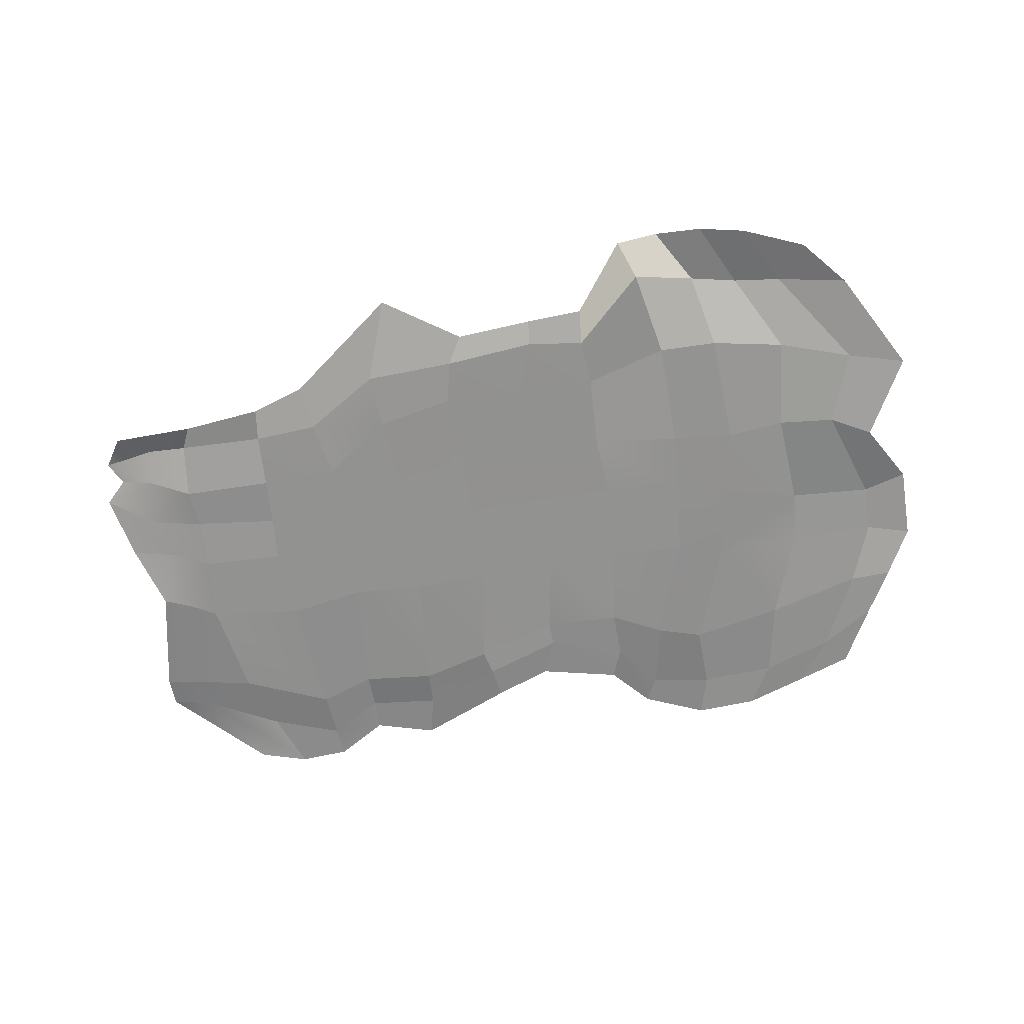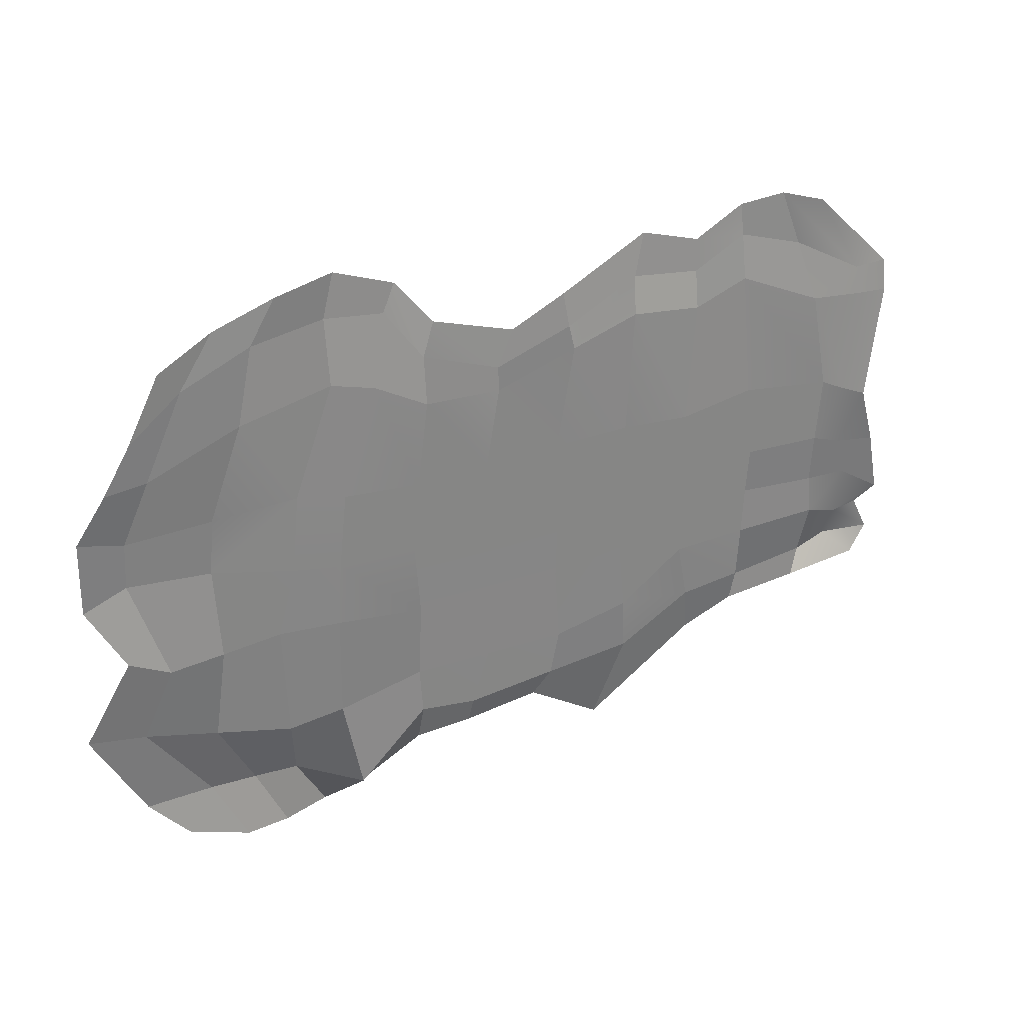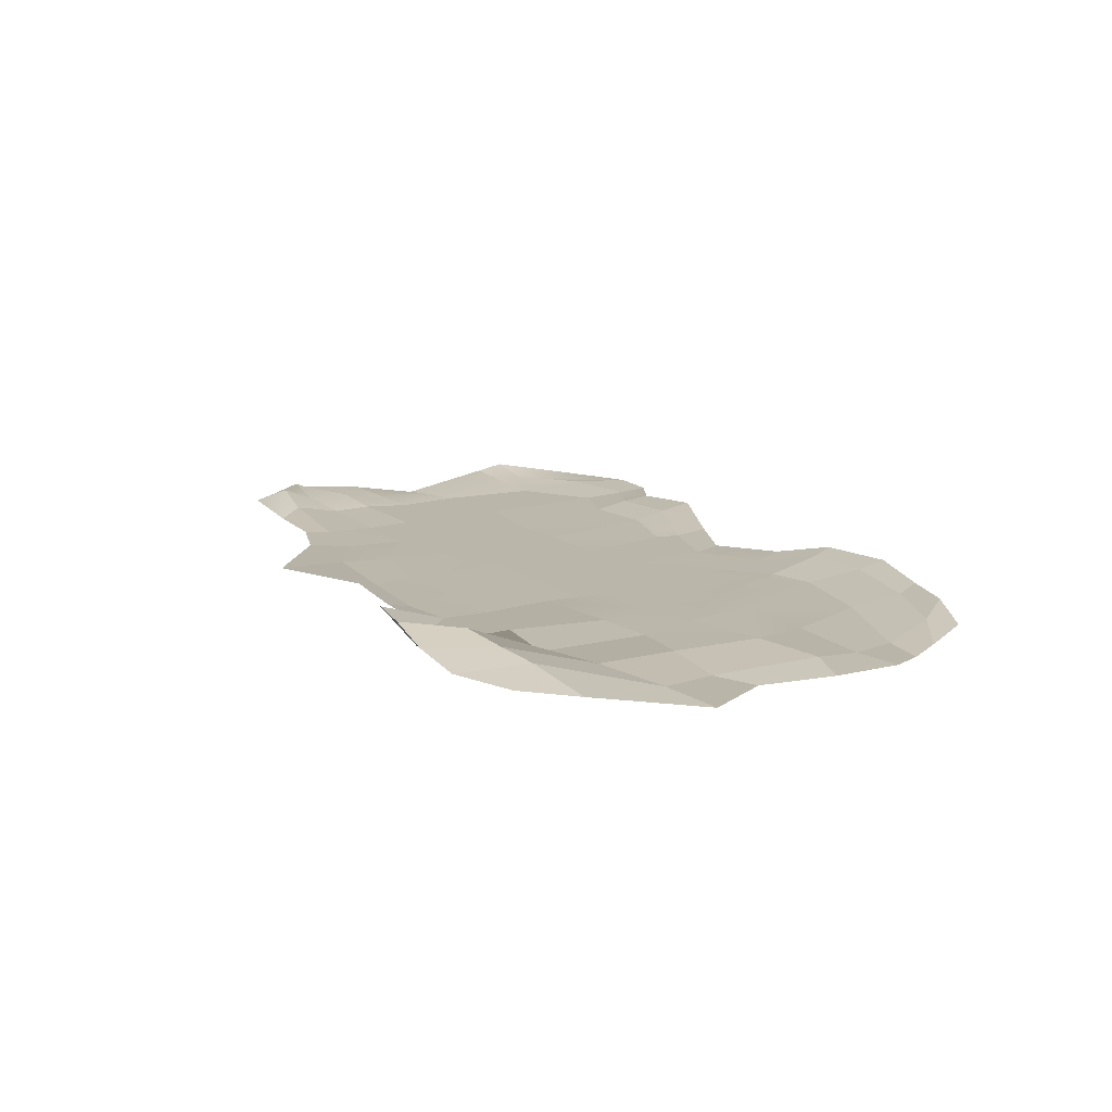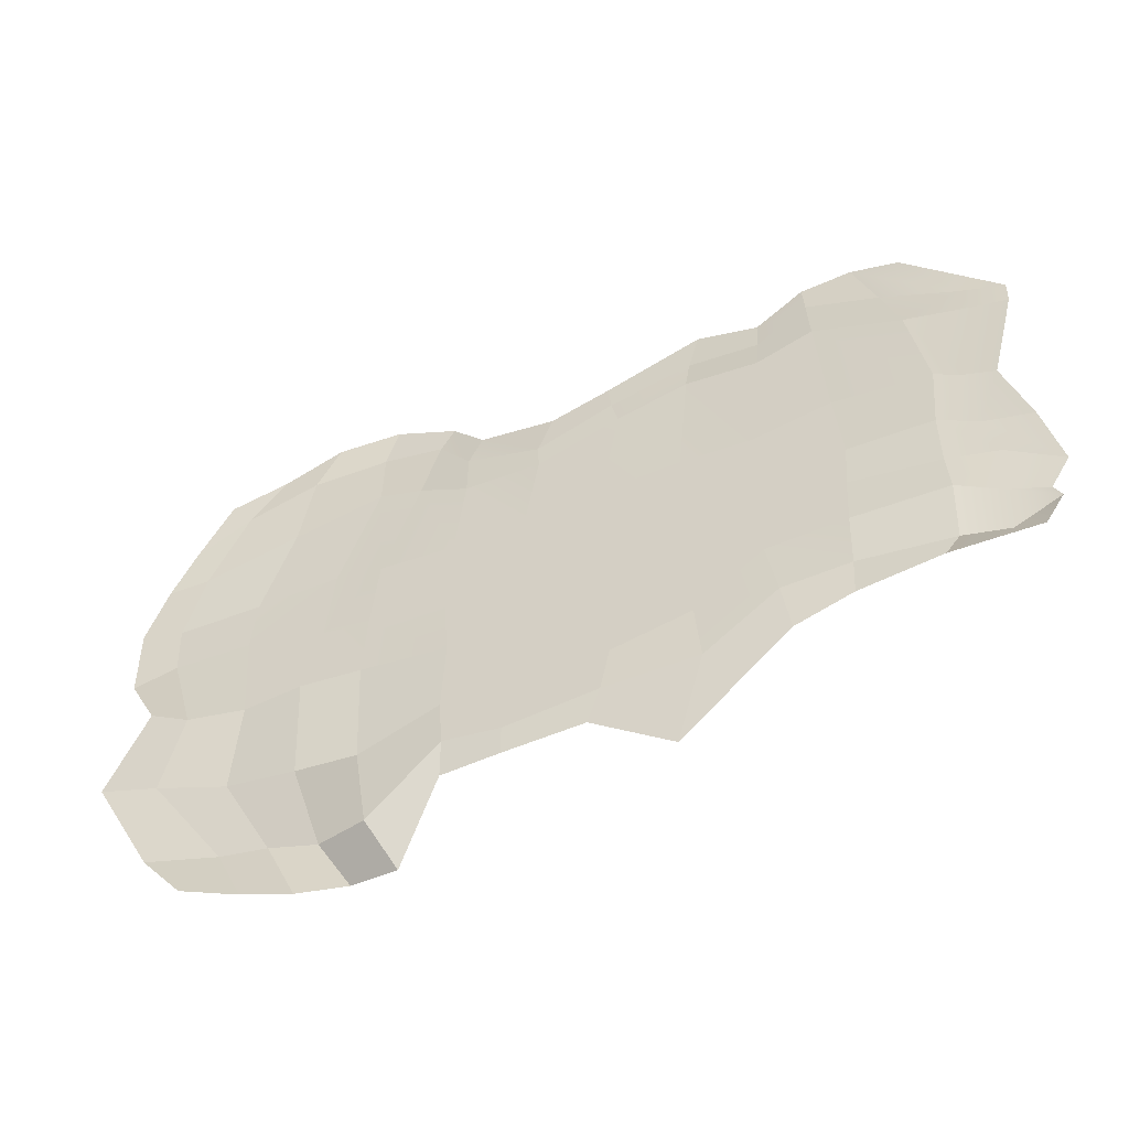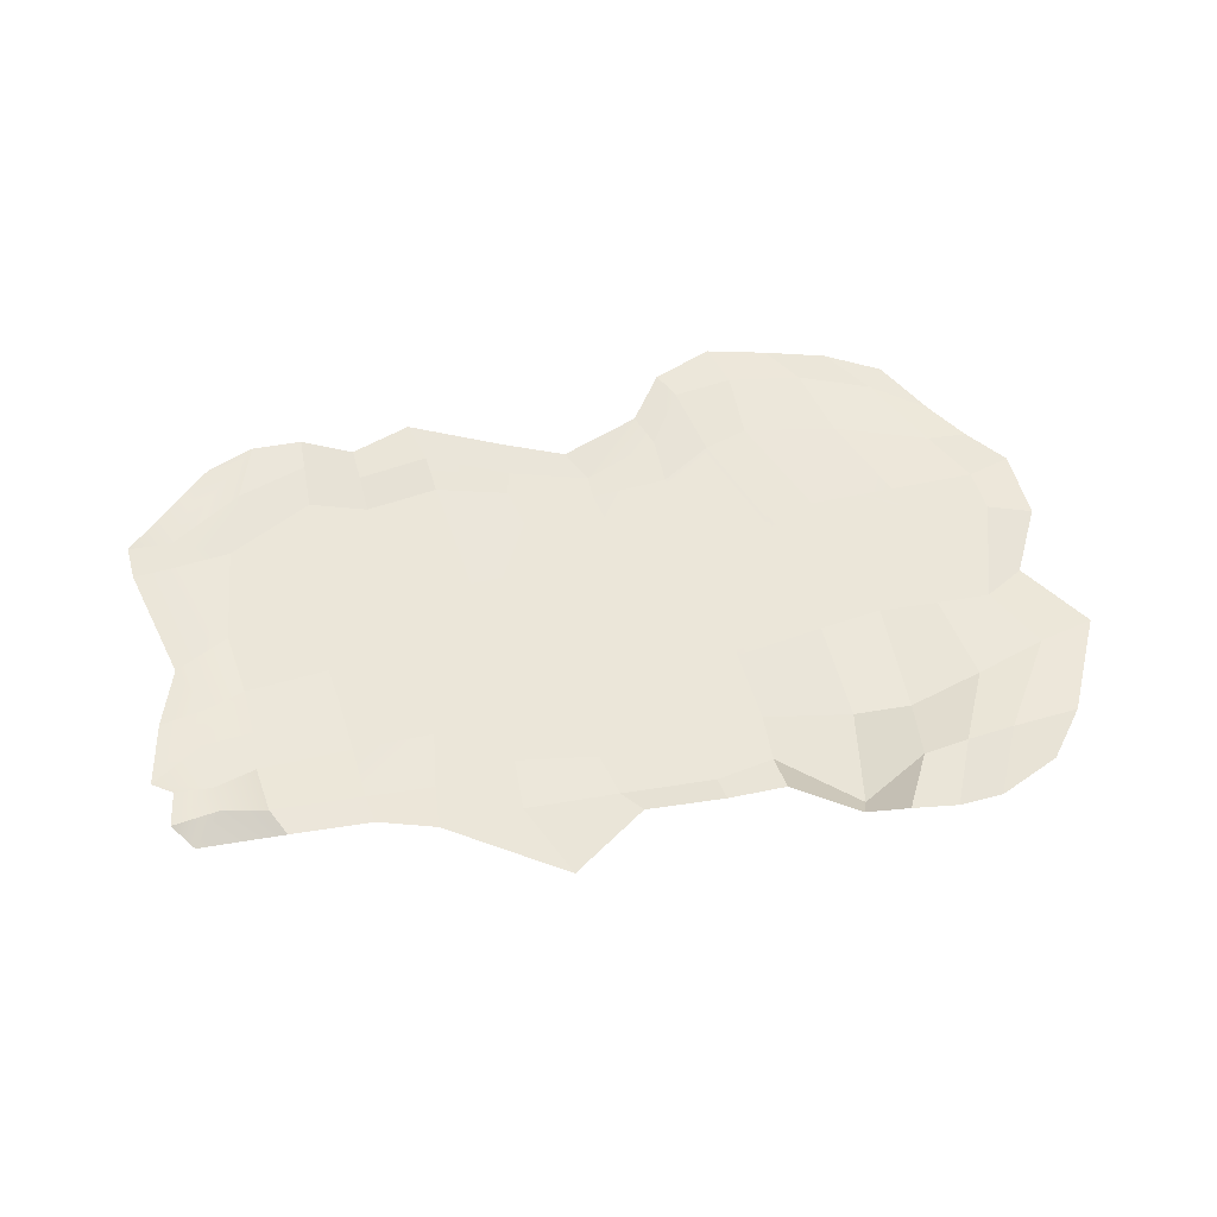
<metadata>
{"format":"obj","ext":"obj","renderer":"f3d","projection":"perspective","resolution":1024,"background":"white","views":[{"elev":-66.2,"azim":-170.7,"up":"+Y"},{"elev":29.0,"azim":-28.2,"up":"+Z"},{"elev":14.1,"azim":-121.3,"up":"+Y"},{"elev":-50.0,"azim":24.5,"up":"+Z"},{"elev":55.9,"azim":165.6,"up":"+Y"}]}
</metadata>
<code>
g chaosDioGroundCOL
v -5.908 0.09273 -2.43
v -5.268 0.1333 -3.172
v -4.275 0.1686 -3.58
v -4.791 0.2997 -2.579
v -6.609 -0.05936 2.492
v -6.617 -0.03524 1.349
v -5.923 0.03094 1.568
v -5.906 -0.03046 2.306
v -5.749 -0.1933 3.942
v -6.168 -0.1706 3.224
v -5.511 -0.125 3.267
v -4.903 -0.08834 4.541
v -6.066 -0.1696 0.38
v -6.775 -0.08616 -0.8497
v -5.859 0 -1.072
v -5.417 -0.14 0.03616
v 0.2043 0.003291 3.766
v 0.2202 0.005193 3.375
v 1.547 0.005193 3.795
v 1.444 0 4.192
v 1.257 0.005193 2.169
v 0.2202 0.005193 3.375
v 0 0.005193 2.113
v 0 0.005193 0.9581
v 1.257 0.005193 2.169
v 1.289 0.005193 0.992
v -1.284 0.005193 0.9694
v -1.183 0.005193 2.091
v -2.541 0.005193 1
v -2.415 0.005193 2.187
v 0 0.005193 -0.1966
v -1.196 0.005193 -0.1661
v -1.252 0 -1.327
v 0 5.128e-16 -1.351
v 1.253 0.005193 -0.2021
v 1.327 3.489e-16 -1.376
v 2.513 0.005193 2.188
v 2.578 0.005193 1.009
v -1.01 0.005193 3.419
v -1.839 0.04854 3.86
v -2.415 0.005193 2.187
v -1.196 0.005193 -0.1661
v -1.284 0.005193 0.9694
v -2.602 0.005193 0.000702
v -2.58 0.09534 -1.674
v -1.252 0 -1.327
v -2.602 0.005193 0.000702
v -0.2851 0 -2.197
v -1.252 0 -1.327
v -1.199 0 -2.072
v 1.176 0 -2.067
v 0 5.128e-16 -1.351
v -0.2851 0 -2.197
v 2.466 0.005193 -0.01582
v 1.289 0.005193 0.992
v 1.253 0.005193 -0.2021
v 1.327 3.489e-16 -1.376
v 2.466 0.005193 -0.01582
v 2.572 0.005193 -1.133
v -0.3278 0.08399 -2.588
v 0.9222 0.1316 -2.492
v 1.176 0 -2.067
v -0.2851 0 -2.197
v 3.833 0.1484 4.592
v 3.827 0.05254 3.998
v 4.724 0.0705 4.314
v 4.67 0.1134 5.06
v 3.846 0.1883 5.111
v 3.833 0.1484 4.592
v 4.632 0.1528 5.566
v 3.654 0.005193 0.9581
v 4.987 0.005193 1.141
v 4.874 0.005193 2.319
v 3.654 0.005193 2.113
v 2.578 0.005193 1.009
v 2.513 0.005193 2.188
v 3.654 0.005193 2.113
v 2.67 0.05219 4.117
v 3.827 0.05254 3.998
v 4.927 0.005193 0.4216
v 3.654 0.005193 0.9581
v 3.64 0.005193 0.5244
v 3.647 0.005193 -0.3814
v 4.927 0.005193 0.4216
v 4.887 0.005193 -0.3391
v 3.64 0.005193 0.5244
v 2.578 0.005193 1.009
v 2.466 0.005193 -0.01582
v 4.851 0.0393 -1.2
v 3.647 0.005193 -0.3814
v 3.811 0 -1.277
v 3.907 0.09319 -2.004
v 4.799 0.1169 -1.701
v 4.851 0.0393 -1.2
v 3.811 0 -1.277
v 2.707 0.1577 4.717
v 2.67 0.05219 4.117
v 3.827 0.05254 3.998
v 3.833 0.1484 4.592
v 2.572 0.005193 -1.133
v 3.647 0.005193 -0.3814
v 3.64 0.005193 0.5244
v 2.466 0.005193 -0.01582
v 3.811 0 -1.277
v 3.647 0.005193 -0.3814
v 2.637 0.06272 -1.994
v 2.17 0.2283 -3.306
v 3.907 0.09319 -2.004
v 3.811 0 -1.277
v 2.637 0.06272 -1.994
v -1.609 0.1837 4.971
v -1.839 0.04854 3.86
v -1.01 0.005193 3.419
v -1.023 0.05814 4.183
v -1.401 0.2271 5.396
v -1.023 0.05814 4.183
v -0.8293 0.1163 4.702
v -2.086 0.6215 -3.586
v -1.249 0.09516 -2.627
v -1.199 0 -2.072
v -2.311 0 -3.117
v -4.903 -0.08834 4.541
v -5.511 -0.125 3.267
v -4.022 0.005193 3.756
v -3.78 0 4.968
v -5.923 0.03094 1.568
v -4.623 0 1.466
v -4.55 0.005193 2.322
v -5.906 -0.03046 2.306
v -3.19 0.01798 2.357
v -4.022 0.005193 3.756
v -2.554 0.03734 4.063
v -4.623 0 1.466
v -3.19 0.01798 2.357
v -3.309 0.005193 1.141
v -5.859 0 -1.072
v -4.693 0.08525 -1.435
v -4.526 0.005193 0.004305
v -5.417 -0.14 0.03616
v -4.275 0.1686 -3.58
v -3.531 0.3611 -3.685
v -4.033 0.3558 -2.658
v -4.791 0.2997 -2.579
v -1.023 0.05814 4.183
v -1.01 0.005193 3.419
v 0.2202 0.005193 3.375
v 0.2043 0.003291 3.766
v -1.01 0.005193 3.419
v -1.183 0.005193 2.091
v -0.8293 0.1163 4.702
v 0.2043 0.003291 3.766
v 0.4536 0 4.348
v -1.249 0.09516 -2.627
v -0.3278 0.08399 -2.588
v -0.2851 0 -2.197
v -1.199 0 -2.072
v 4.67 0.1134 5.06
v 4.724 0.0705 4.314
v 6.115 0.02489 3.703
v 5.802 0.1705 4.695
v 7.092 0.1301 3.563
v 6.987 0.1254 4.057
v 7.667 0.2738 4.003
v 7.665 0.1886 3.505
v 5.802 0.1705 4.695
v 4.987 0.005193 1.141
v 6.302 0 1.091
v 6.396 0 2.127
v 4.874 0.005193 2.319
v 6.115 0.02489 3.703
v 4.724 0.0705 4.314
v 4.874 0.005193 2.319
v 4.887 0.005193 -0.3391
v 6.344 0.0436 -0.3414
v 6.295 0.06661 0.2835
v 4.927 0.005193 0.4216
v 4.799 0.1169 -1.701
v 6.073 0.09364 -1.576
v 6.271 0.2223 -1.178
v 4.851 0.0393 -1.2
v -6.168 -0.1706 3.224
v -6.609 -0.05936 2.492
v -5.906 -0.03046 2.306
v -5.511 -0.125 3.267
v -4.55 0.005193 2.322
v -4.022 0.005193 3.756
v -5.511 -0.125 3.267
v -5.906 -0.03046 2.306
v 4.874 0.005193 2.319
v 4.724 0.0705 4.314
v 3.827 0.05254 3.998
v 3.654 0.005193 2.113
v -5.232 -0.1531 4.914
v -5.749 -0.1933 3.942
v -4.903 -0.08834 4.541
v -4.343 0 5.314
v -4.343 0 5.314
v -4.903 -0.08834 4.541
v -3.78 0 4.968
v -3.38 0 5.637
v 0.4536 0 4.348
v 0.2043 0.003291 3.766
v 1.444 0 4.192
v 1.376 0.07422 4.725
v 2.866 0.2017 5.398
v 2.707 0.1577 4.717
v 3.833 0.1484 4.592
v 3.846 0.1883 5.111
v 4.632 0.1528 5.566
v 4.67 0.1134 5.06
v 5.802 0.1705 4.695
v 5.435 0.1594 5.614
v -6.617 -0.03524 1.349
v -6.066 -0.1696 0.38
v -5.417 -0.14 0.03616
v -5.923 0.03094 1.568
v -4.526 0.005193 0.004305
v -4.623 0 1.466
v -5.923 0.03094 1.568
v -5.417 -0.14 0.03616
v 6.295 0.06661 0.2835
v 6.302 0 1.091
v 4.987 0.005193 1.141
v 4.927 0.005193 0.4216
v -6.775 -0.08616 -0.8497
v -5.908 0.09273 -2.43
v -4.791 0.2997 -2.579
v -5.859 0 -1.072
v -4.033 0.3558 -2.658
v -4.693 0.08525 -1.435
v -5.859 0 -1.072
v -4.791 0.2997 -2.579
v -1.199 0 -2.072
v -1.252 0 -1.327
v -2.58 0.09534 -1.674
v -2.311 0 -3.117
v 6.271 0.2223 -1.178
v 6.344 0.0436 -0.3414
v 4.887 0.005193 -0.3391
v 4.851 0.0393 -1.2
v 1.376 0.07422 4.725
v 1.444 0 4.192
v 2.707 0.1577 4.717
v 2.866 0.2017 5.398
v 1.547 0.005193 3.795
v 2.67 0.05219 4.117
v 1.444 0 4.192
v 2.513 0.005193 2.188
v 2.67 0.05219 4.117
v 1.547 0.005193 3.795
v 2.637 0.06272 -1.994
v 2.572 0.005193 -1.133
v 1.327 3.489e-16 -1.376
v 1.176 0 -2.067
v 0.9222 0.1316 -2.492
v 2.17 0.2283 -3.306
v 2.637 0.06272 -1.994
v 1.176 0 -2.067
v 6.201 0.1362 5.369
v 6.987 0.1254 4.057
v 7.667 0.2738 4.003
v 5.435 0.1594 5.614
v 5.802 0.1705 4.695
v 7.276 0.01387 1.718
v 7.665 0.1886 3.505
v 7.092 0.1301 3.563
v 6.807 0.03134 1.917
v 6.115 0.02489 3.703
v 6.396 0 2.127
v 6.903 0.1068 0.8481
v 7.639 0.1583 0.7118
v 7.276 0.01387 1.718
v 6.807 0.03134 1.917
v 6.302 0 1.091
v 6.396 0 2.127
v 7.889 0.2433 -0.3304
v 7.639 0.1583 0.7118
v 6.903 0.1068 0.8481
v 7.072 0.1707 0.1897
v 6.302 0 1.091
v 6.295 0.06661 0.2835
v 7.002 0.2075 -0.5925
v 7.573 0.3837 -0.6363
v 7.889 0.2433 -0.3304
v 7.072 0.1707 0.1897
v 6.344 0.0436 -0.3414
v 6.295 0.06661 0.2835
v 7.708 0.2024 -1.072
v 7.573 0.3837 -0.6363
v 7.002 0.2075 -0.5925
v 6.955 0.4266 -1.129
v 6.344 0.0436 -0.3414
v 6.271 0.2223 -1.178
v 7.414 0.1846 -1.522
v 7.708 0.2024 -1.072
v 6.955 0.4266 -1.129
v 6.073 0.09364 -1.576
v 6.271 0.2223 -1.178
v -2.399 0.1603 5.78
v -2.584 0.1305 5.1
v -1.609 0.1837 4.971
v -1.401 0.2271 5.396
v -2.554 0.03734 4.063
v -1.839 0.04854 3.86
v -1.609 0.1837 4.971
v -2.584 0.1305 5.1
v -1.839 0.04854 3.86
v -2.554 0.03734 4.063
v -3.19 0.01798 2.357
v -3.309 0.005193 1.141
v -2.541 0.005193 1
v -2.602 0.005193 0.000702
v -3.309 0.005193 1.141
v -3.598 0 0.09239
v -3.598 0 0.09239
v -4.623 0 1.466
v -4.526 0.005193 0.004305
v -3.515 0 -1.691
v -2.58 0.09534 -1.674
v -2.602 0.005193 0.000702
v -3.598 0 0.09239
v -2.311 0 -3.117
v -2.58 0.09534 -1.674
v -3.515 0 -1.691
v -3.286 0.4637 -2.787
v -2.769 0.5662 -3.66
v -2.086 0.6215 -3.586
v -2.311 0 -3.117
v -3.286 0.4637 -2.787
v -3.38 0 5.637
v -3.78 0 4.968
v -2.584 0.1305 5.1
v -2.399 0.1603 5.78
v -4.022 0.005193 3.756
v -2.554 0.03734 4.063
v -2.584 0.1305 5.1
v -3.78 0 4.968
v -4.693 0.08525 -1.435
v -3.515 0 -1.691
v -3.598 0 0.09239
v -4.526 0.005193 0.004305
v -3.286 0.4637 -2.787
v -3.515 0 -1.691
v -4.693 0.08525 -1.435
v -4.033 0.3558 -2.658
v -3.531 0.3611 -3.685
v -2.769 0.5662 -3.66
v -3.286 0.4637 -2.787
v -4.033 0.3558 -2.658
g chaosDioGroundCOL_0
f 3 2 1
f 4 3 1
f 7 6 5
f 8 7 5
f 11 10 9
f 12 11 9
f 15 14 13
f 16 15 13
f 19 18 17
f 20 19 17
f 22 19 21
f 23 22 21
f 23 25 24
f 25 26 24
f 23 24 27
f 28 23 27
f 28 27 29
f 30 28 29
f 27 24 31
f 32 27 31
f 32 31 33
f 31 34 33
f 31 35 34
f 24 26 35
f 31 24 35
f 35 36 34
f 25 37 26
f 37 38 26
f 40 39 28
f 41 40 28
f 29 43 42
f 44 29 42
f 42 46 45
f 47 42 45
f 49 34 48
f 50 49 48
f 52 36 51
f 53 52 51
f 55 38 54
f 56 55 54
f 56 58 57
f 58 59 57
f 62 61 60
f 63 62 60
f 66 65 64
f 67 66 64
f 67 69 68
f 70 67 68
f 73 72 71
f 74 73 71
f 74 71 75
f 76 74 75
f 76 78 77
f 78 79 77
f 81 72 80
f 82 81 80
f 82 84 83
f 84 85 83
f 87 81 86
f 88 87 86
f 90 85 89
f 91 90 89
f 94 93 92
f 95 94 92
f 98 97 96
f 99 98 96
f 102 101 100
f 103 102 100
f 100 105 104
f 106 100 104
f 109 108 107
f 110 109 107
f 113 112 111
f 114 113 111
f 116 111 115
f 117 116 115
f 120 119 118
f 121 120 118
f 124 123 122
f 125 124 122
f 128 127 126
f 129 128 126
f 128 131 130
f 131 132 130
f 128 134 133
f 134 135 133
f 138 137 136
f 139 138 136
f 142 141 140
f 143 142 140
f 146 145 144
f 147 146 144
f 148 146 23
f 149 148 23
f 151 144 150
f 152 151 150
f 155 154 153
f 156 155 153
f 159 158 157
f 160 159 157
f 162 161 159
f 162 163 161
f 163 164 161
f 165 162 159
f 168 167 166
f 169 168 166
f 171 170 168
f 172 171 168
f 175 174 173
f 176 175 173
f 179 178 177
f 180 179 177
f 183 182 181
f 184 183 181
f 187 186 185
f 188 187 185
f 191 190 189
f 192 191 189
f 195 194 193
f 196 195 193
f 199 198 197
f 200 199 197
f 203 202 201
f 204 203 201
f 207 206 205
f 208 207 205
f 211 210 209
f 212 211 209
f 215 214 213
f 216 215 213
f 219 218 217
f 220 219 217
f 223 222 221
f 224 223 221
f 227 226 225
f 228 227 225
f 231 230 229
f 232 231 229
f 235 234 233
f 236 235 233
f 239 238 237
f 240 239 237
f 243 242 241
f 244 243 241
f 243 246 245
f 247 243 245
f 250 249 248
f 25 250 248
f 253 252 251
f 254 253 251
f 257 256 255
f 258 257 255
f 261 260 259
f 259 260 262
f 260 263 262
f 266 265 264
f 267 266 264
f 268 266 267
f 269 268 267
f 272 271 270
f 273 272 270
f 273 270 274
f 275 273 274
f 278 277 276
f 279 278 276
f 280 278 279
f 281 280 279
f 284 283 282
f 285 284 282
f 285 282 286
f 287 285 286
f 290 289 288
f 291 290 288
f 292 290 291
f 293 292 291
f 296 295 294
f 296 294 297
f 298 296 297
f 301 300 299
f 302 301 299
f 305 304 303
f 306 305 303
f 308 307 41
f 309 308 41
f 309 41 310
f 41 311 310
f 313 311 312
f 314 313 312
f 316 313 315
f 317 316 315
f 320 319 318
f 321 320 318
f 324 323 322
f 325 324 322
f 328 327 326
f 329 328 326
f 332 331 330
f 333 332 330
f 336 335 334
f 337 336 334
f 340 339 338
f 341 340 338
f 344 343 342
f 345 344 342
f 348 347 346
f 349 348 346

</code>
